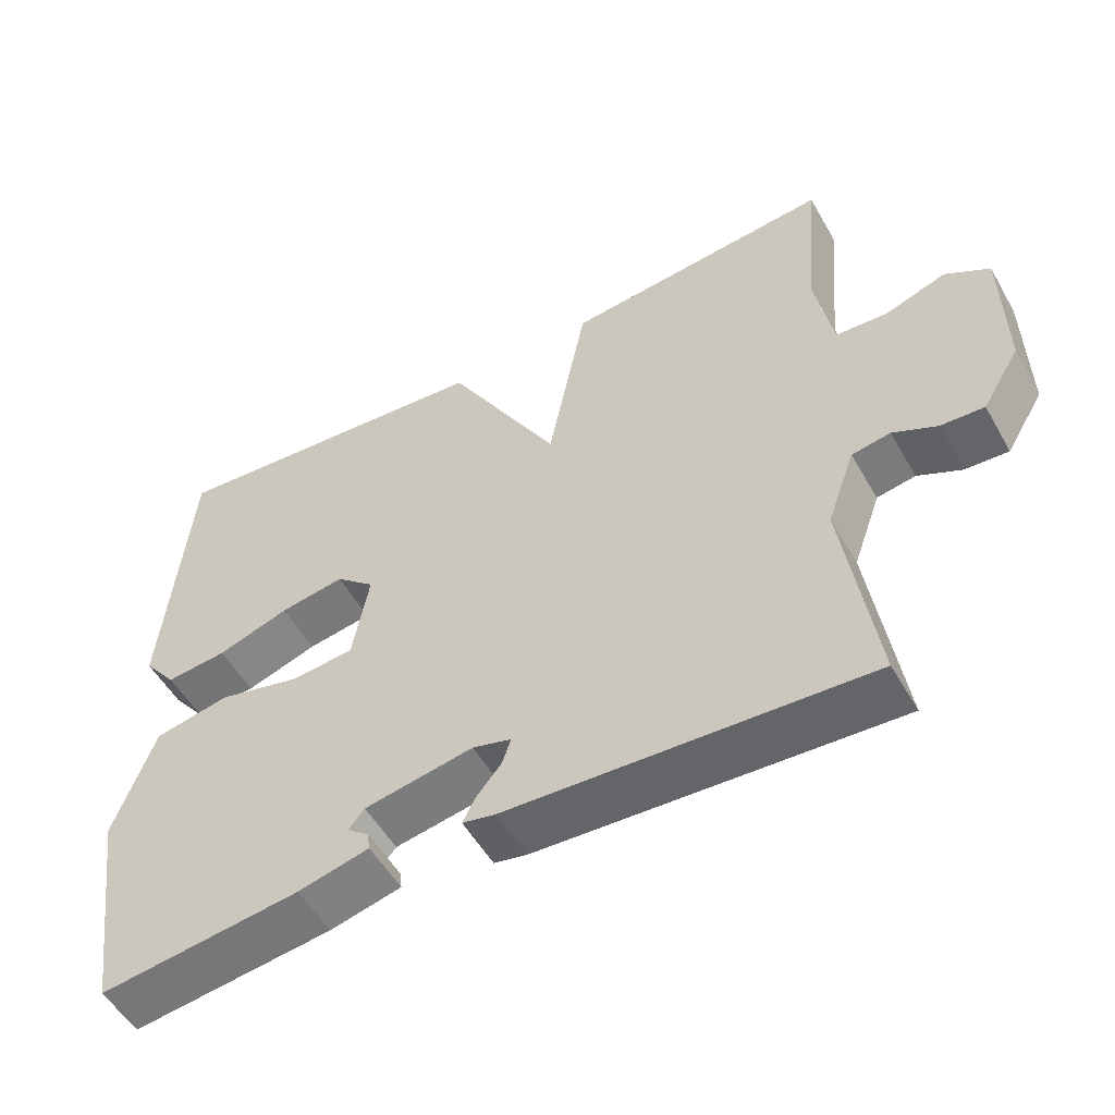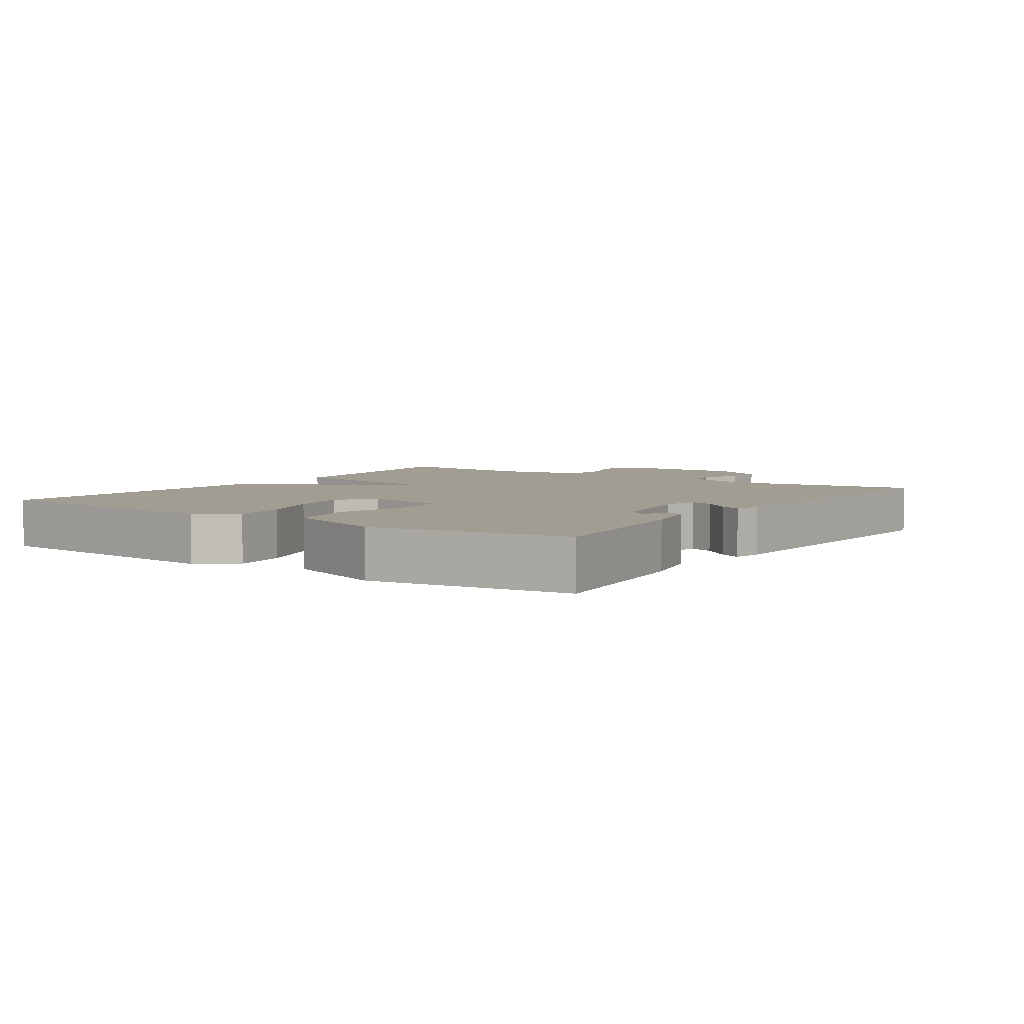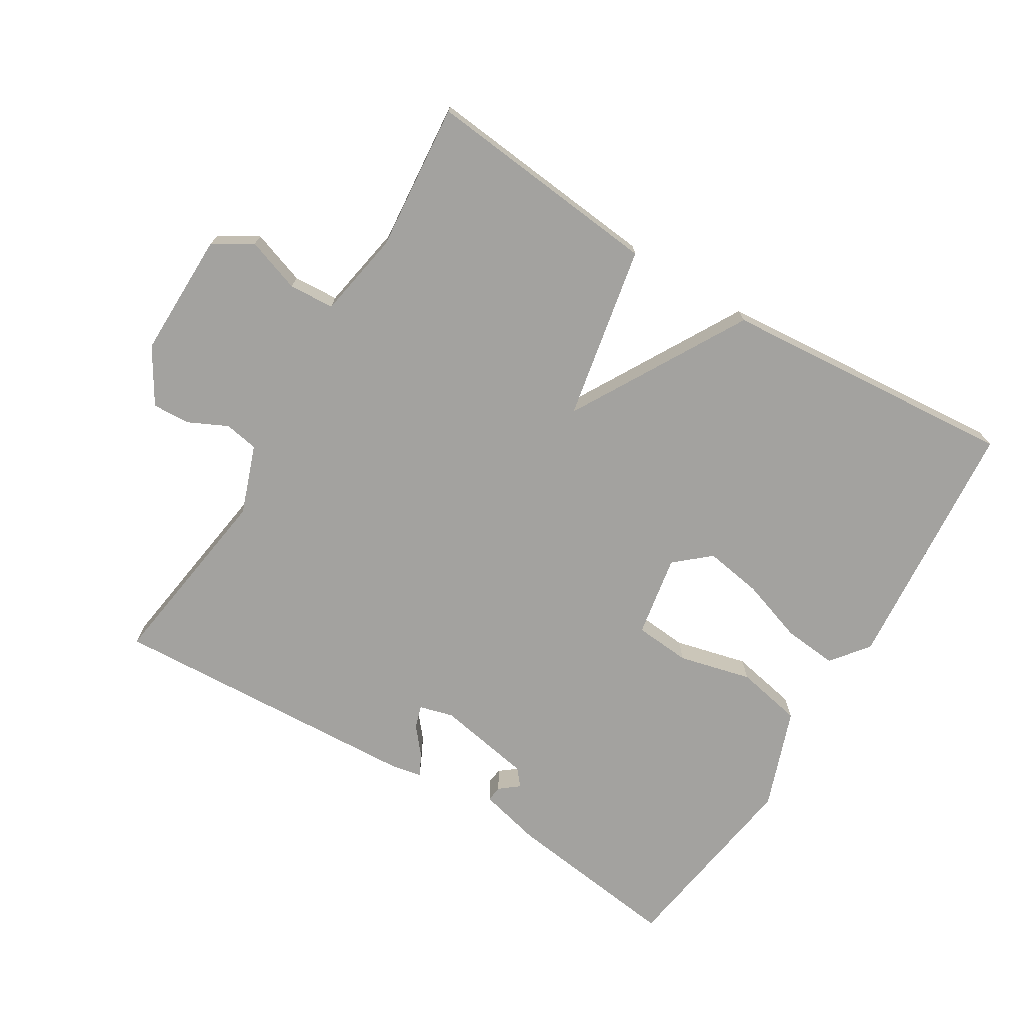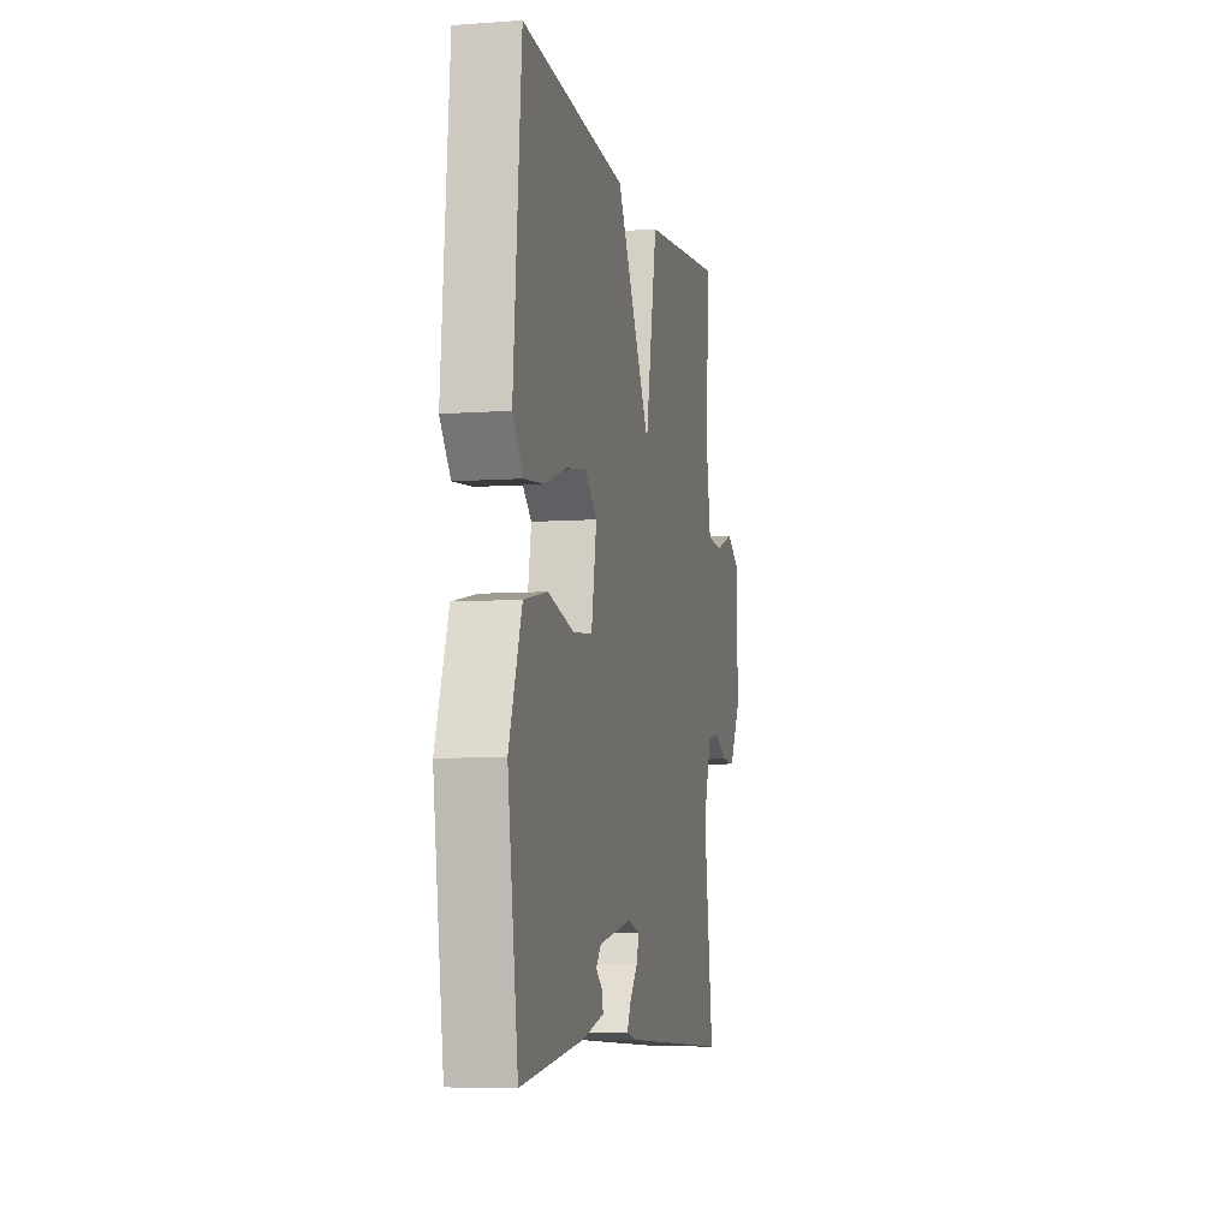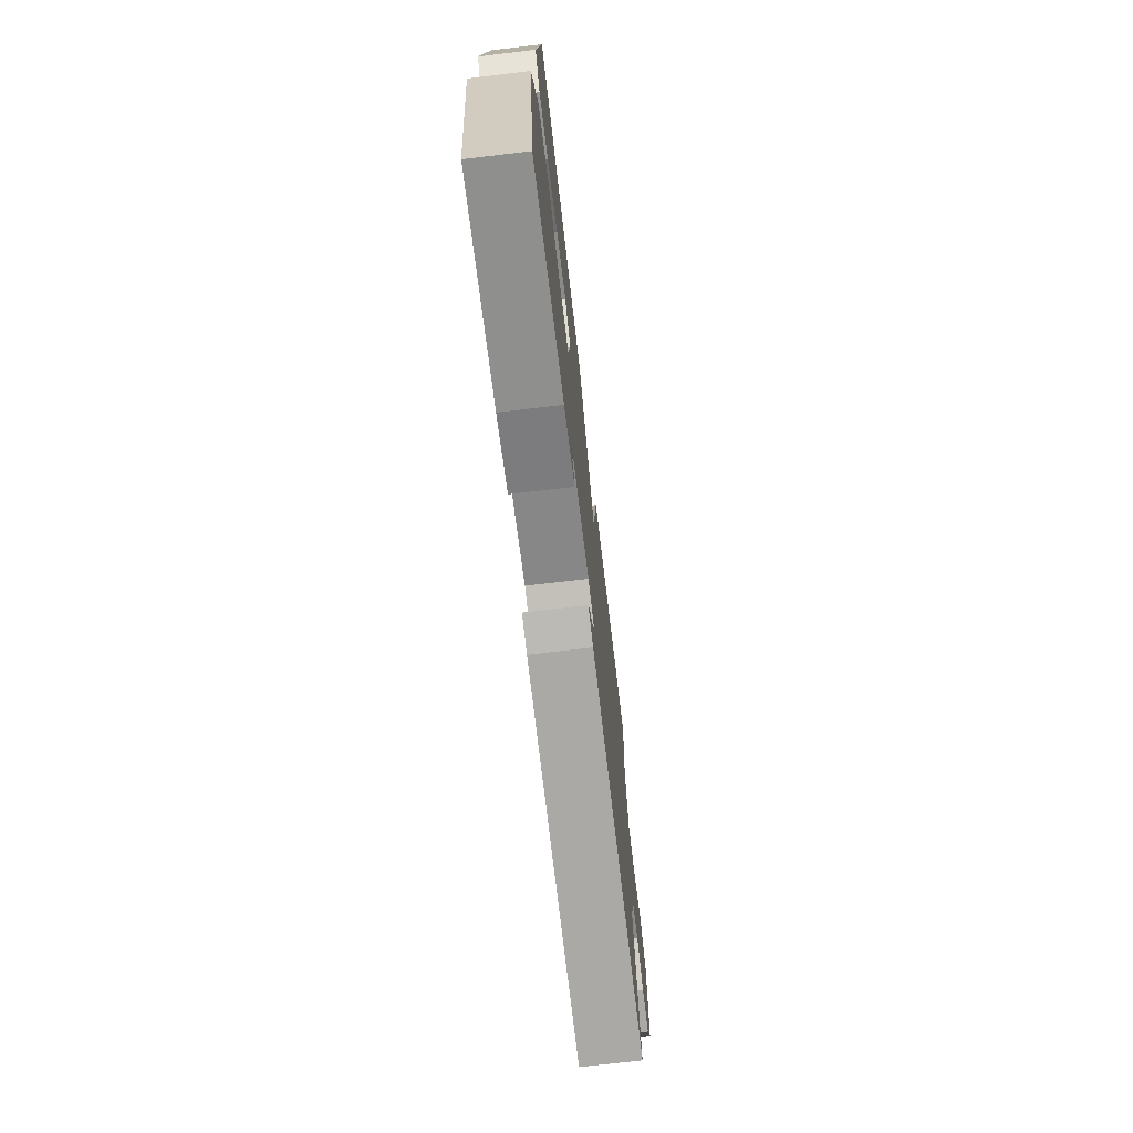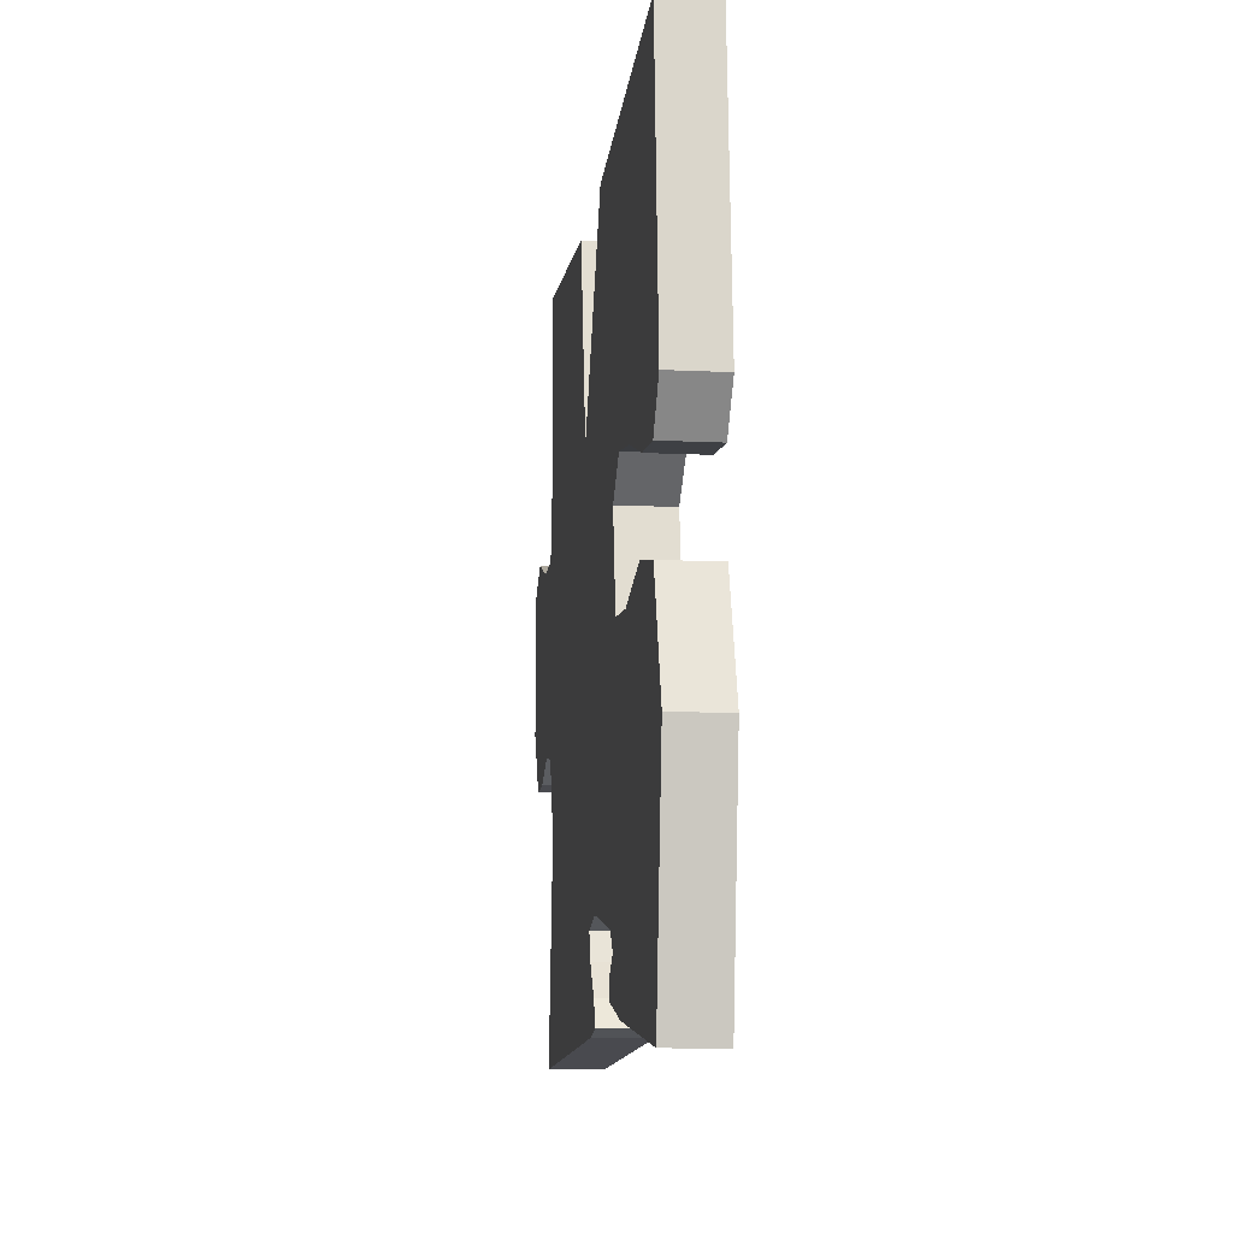
<metadata>
{"format":"obj","ext":"obj","renderer":"f3d","projection":"perspective","resolution":1024,"background":"white","views":[{"elev":-53.2,"azim":-150.7,"up":"+Z"},{"elev":4.9,"azim":124.7,"up":"+Y"},{"elev":-72.6,"azim":-31.3,"up":"+Y"},{"elev":-6.8,"azim":102.1,"up":"+Z"},{"elev":-72.4,"azim":96.7,"up":"+Z"},{"elev":-10.5,"azim":83.1,"up":"+Z"}]}
</metadata>
<code>
v 0.5 0.07 -0.5
v 0.235 0.07 -0.466
v 0.141 0.07 -0.443
v 0.144 0.07 -0.419
v 0.173 0.07 -0.396
v 0.152 0.07 -0.371
v 0.008 0.07 -0.345
v -0.043 0.07 -0.359
v -0.032 0.07 -0.393
v 0.002 0.07 -0.434
v 0.018 0.07 -0.466
v -0.026 0.07 -0.475
v -0.5 0.07 -0.5
v -0.459 0.07 -0.214
v -0.496 0.07 -0.111
v -0.547 0.07 -0.102
v -0.605 0.07 -0.13
v -0.662 0.07 -0.133
v -0.712 0.07 -0.051
v -0.71 0.07 0.138
v -0.652 0.07 0.173
v -0.571 0.07 0.145
v -0.503 0.07 0.149
v -0.48 0.07 0.278
v -0.5 0.07 0.5
v -0.144 0.07 0.464
v -0.093 0.07 0.202
v 0.056 0.07 0.464
v 0.5 0.07 0.5
v 0.533 0.07 0.117
v 0.489 0.07 0.061
v 0.408 0.07 0.069
v 0.313 0.07 0.101
v 0.227 0.07 0.115
v 0.175 0.07 0.07
v 0.197 0.07 -0.053
v 0.281 0.07 -0.06
v 0.39 0.07 -0.033
v 0.49 0.07 -0.053
v 0.544 0.07 -0.203
v 0.5 0 -0.5
v 0.235 0 -0.466
v 0.141 0 -0.443
v 0.144 0 -0.419
v 0.173 0 -0.396
v 0.152 0 -0.371
v 0.008 0 -0.345
v -0.043 0 -0.359
v -0.032 0 -0.393
v 0.002 0 -0.434
v 0.018 0 -0.466
v -0.026 0 -0.475
v -0.5 0 -0.5
v -0.459 0 -0.214
v -0.496 0 -0.111
v -0.547 0 -0.102
v -0.605 0 -0.13
v -0.662 0 -0.133
v -0.712 0 -0.051
v -0.71 0 0.138
v -0.652 0 0.173
v -0.571 0 0.145
v -0.503 0 0.149
v -0.48 0 0.278
v -0.5 0 0.5
v -0.144 0 0.464
v -0.093 0 0.202
v 0.056 0 0.464
v 0.5 0 0.5
v 0.533 0 0.117
v 0.489 0 0.061
v 0.408 0 0.069
v 0.313 0 0.101
v 0.227 0 0.115
v 0.175 0 0.07
v 0.197 0 -0.053
v 0.281 0 -0.06
v 0.39 0 -0.033
v 0.49 0 -0.053
v 0.544 0 -0.203
f 40 1 2
f 39 40 2
f 38 39 2
f 37 38 2
f 36 37 2
f 35 36 2
f 31 32 33
f 30 31 33
f 29 30 33
f 28 29 33
f 27 28 33 34
f 24 25 26 27
f 27 34 35
f 24 27 35
f 23 24 35
f 20 21 22
f 19 20 22
f 18 19 22
f 17 18 22
f 16 17 22
f 22 23 35
f 16 22 35
f 15 16 35
f 12 13 14
f 11 12 14
f 10 11 14
f 9 10 14
f 8 9 14 15
f 7 8 15 35
f 2 3 4 5
f 2 5 6
f 35 2 6
f 6 7 35
f 42 41 80
f 42 80 79
f 42 79 78
f 42 78 77
f 42 77 76
f 42 76 75
f 73 72 71
f 73 71 70
f 73 70 69
f 73 69 68
f 74 73 68 67
f 67 66 65 64
f 75 74 67
f 75 67 64
f 75 64 63
f 62 61 60
f 62 60 59
f 62 59 58
f 62 58 57
f 62 57 56
f 75 63 62
f 75 62 56
f 75 56 55
f 54 53 52
f 54 52 51
f 54 51 50
f 54 50 49
f 55 54 49 48
f 75 55 48 47
f 45 44 43 42
f 46 45 42
f 46 42 75
f 75 47 46
f 1 41 42 2
f 2 42 43 3
f 3 43 44 4
f 4 44 45 5
f 5 45 46 6
f 6 46 47 7
f 7 47 48 8
f 8 48 49 9
f 9 49 50 10
f 10 50 51 11
f 11 51 52 12
f 12 52 53 13
f 13 53 54 14
f 14 54 55 15
f 15 55 56 16
f 16 56 57 17
f 17 57 58 18
f 18 58 59 19
f 19 59 60 20
f 20 60 61 21
f 21 61 62 22
f 22 62 63 23
f 23 63 64 24
f 24 64 65 25
f 25 65 66 26
f 26 66 67 27
f 27 67 68 28
f 28 68 69 29
f 29 69 70 30
f 30 70 71 31
f 31 71 72 32
f 32 72 73 33
f 33 73 74 34
f 34 74 75 35
f 35 75 76 36
f 36 76 77 37
f 37 77 78 38
f 38 78 79 39
f 39 79 80 40
f 40 80 41 1

</code>
